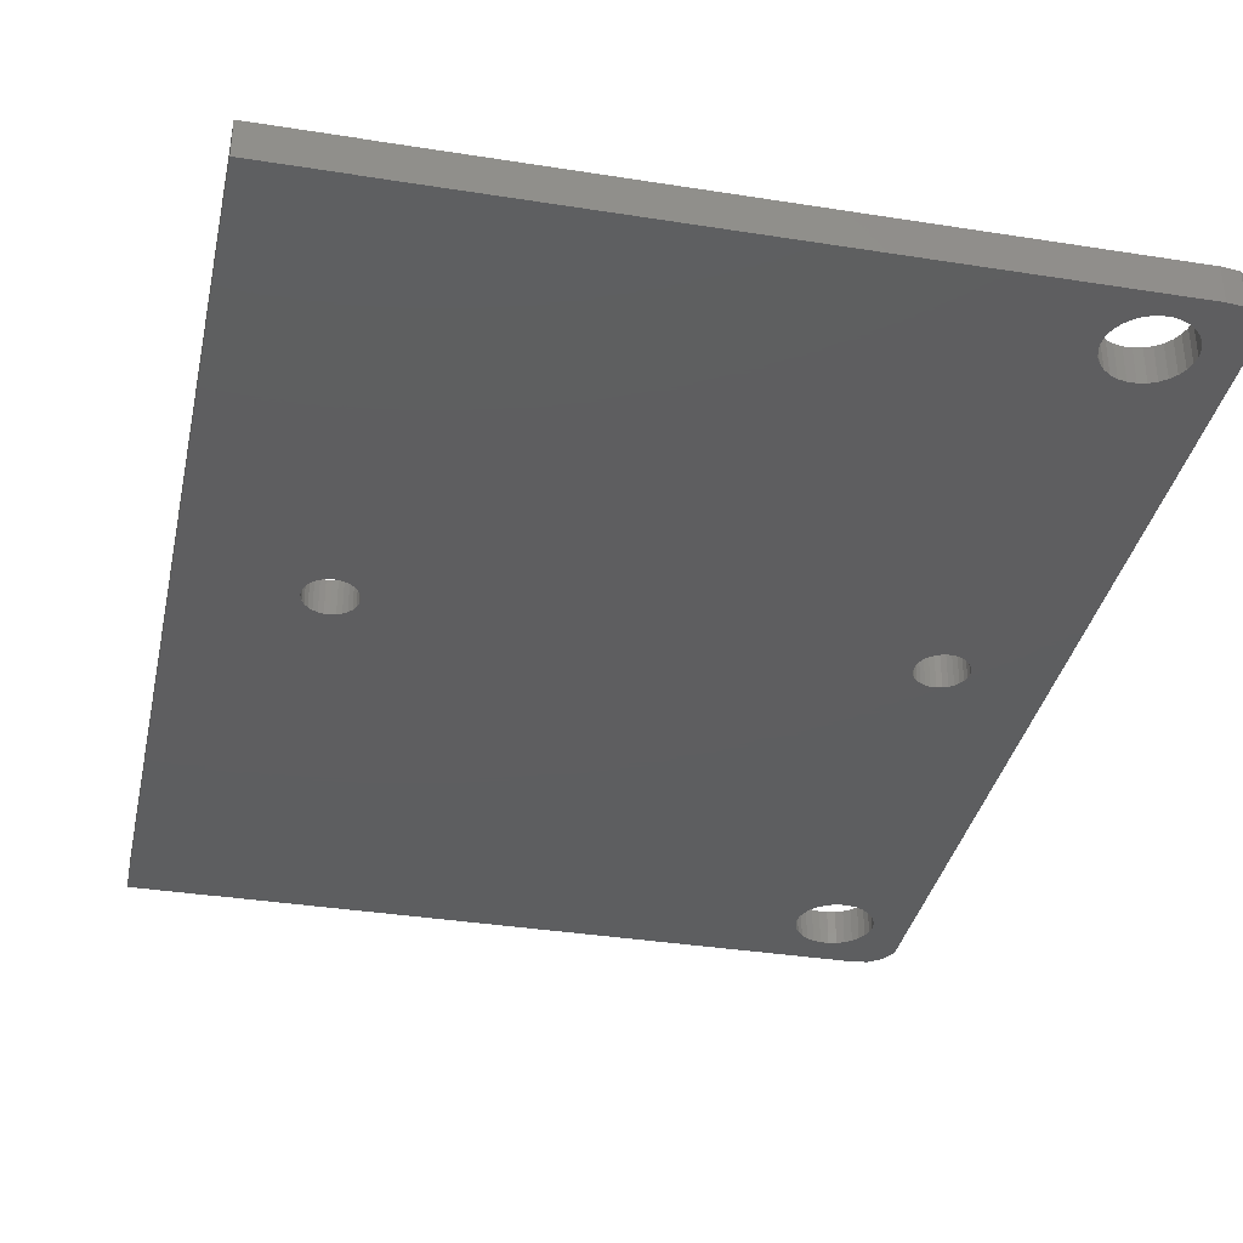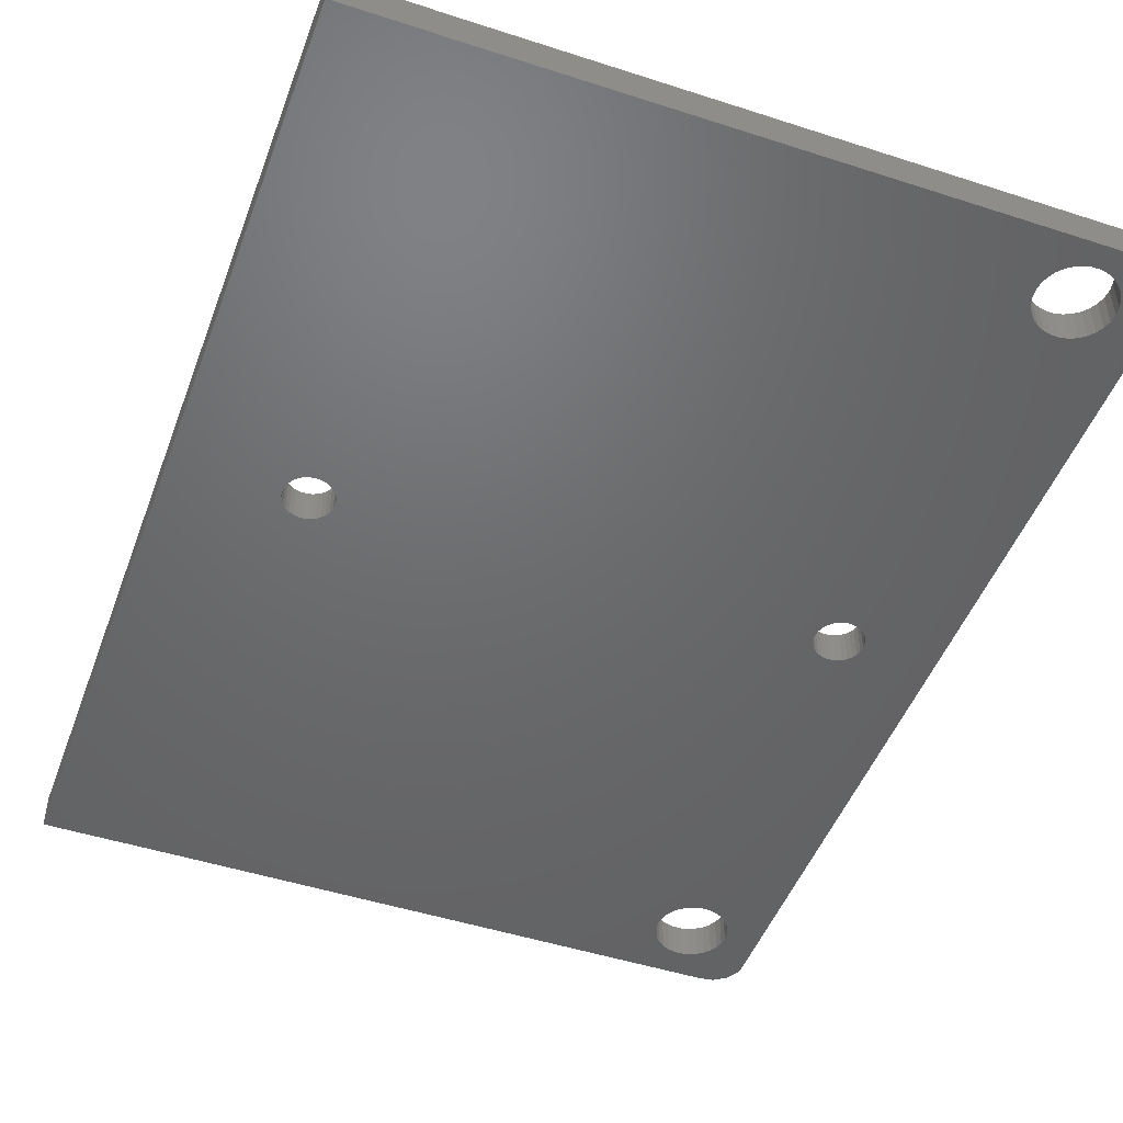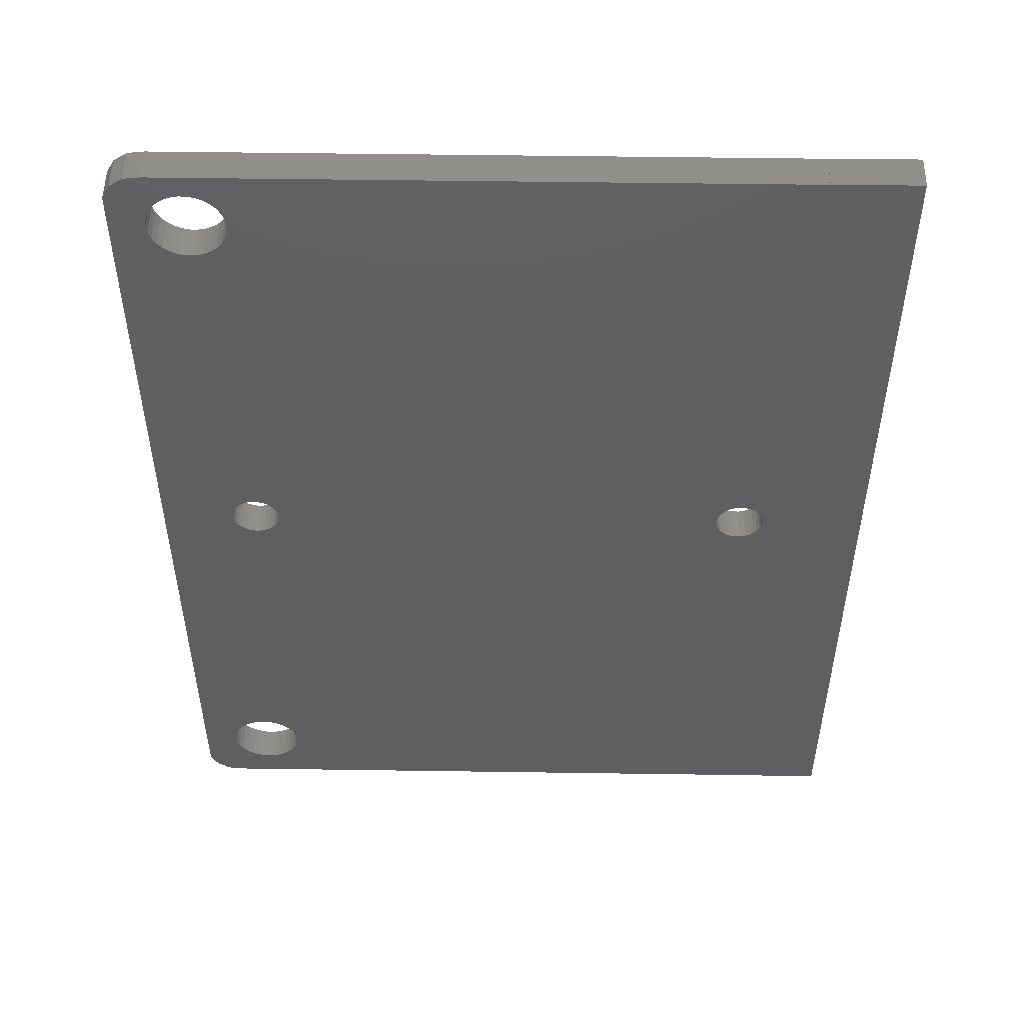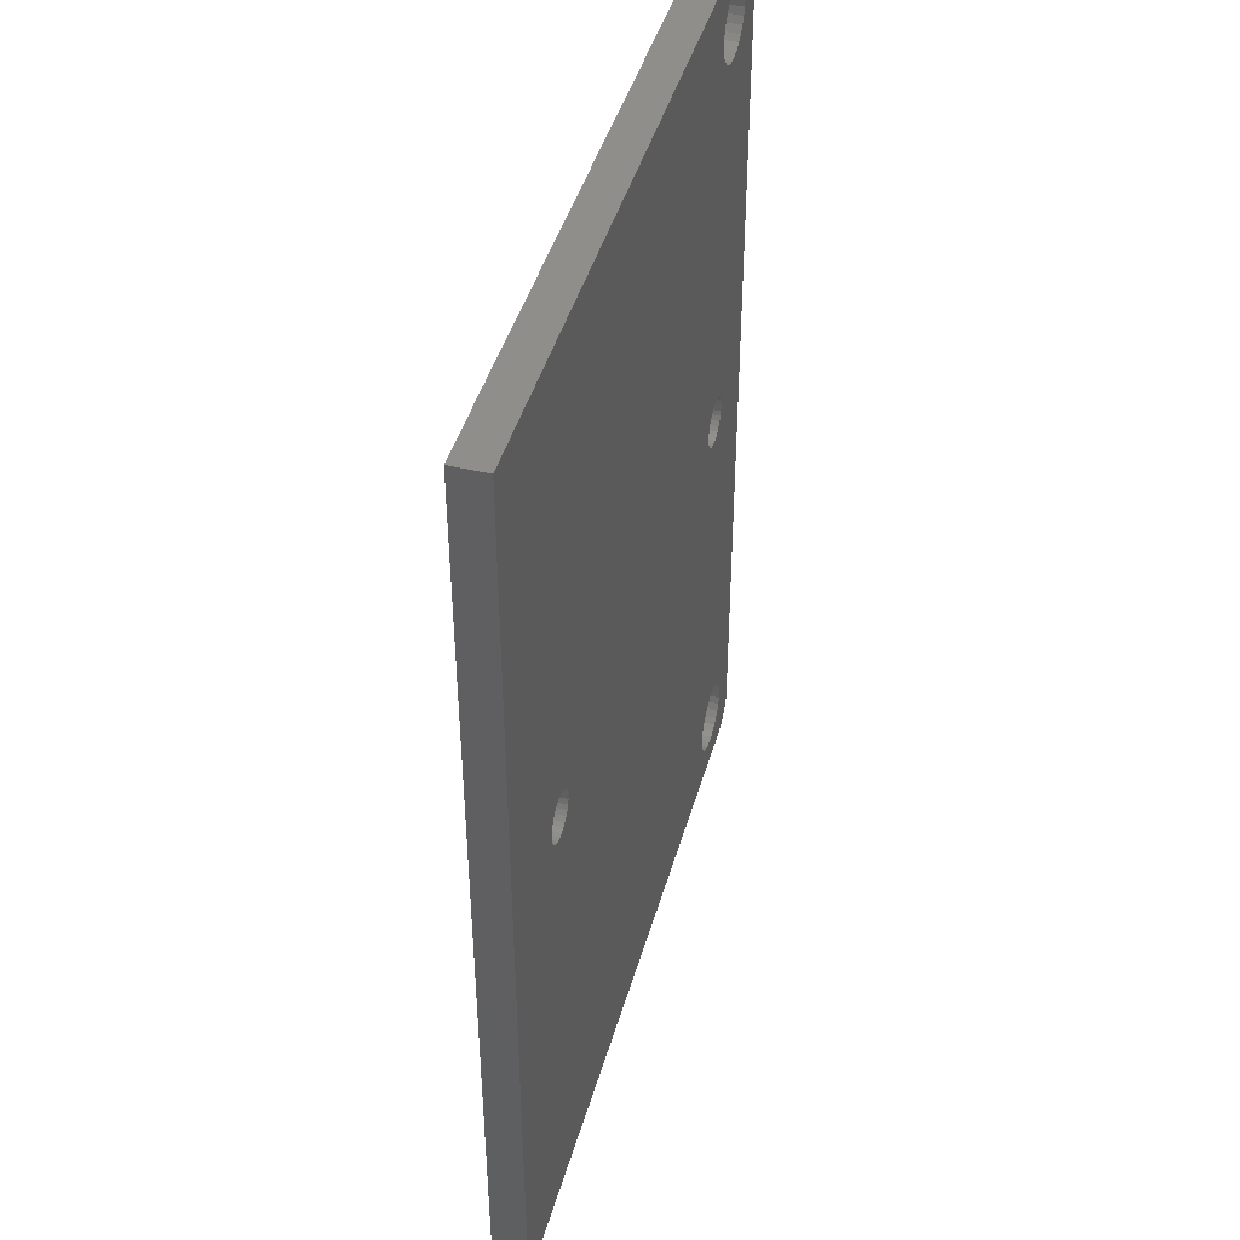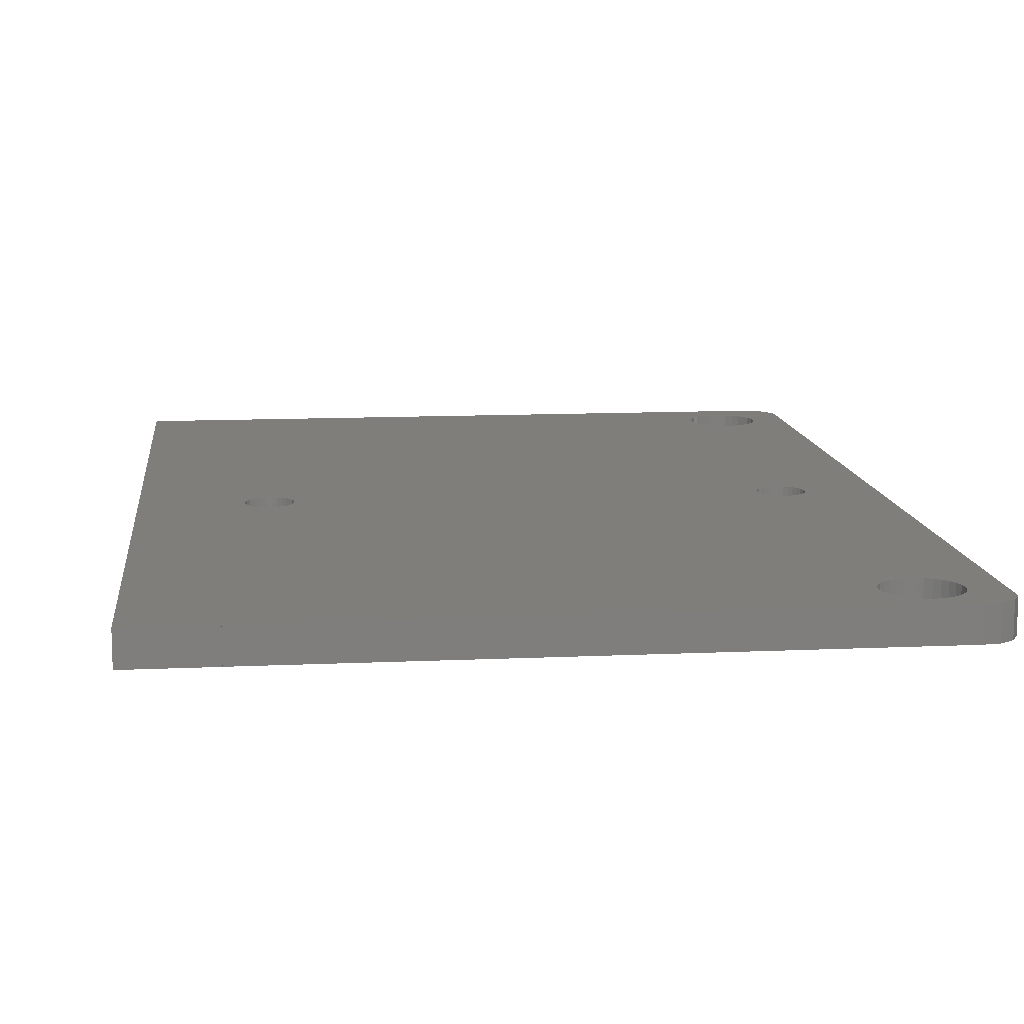
<metadata>
{"format":"stl","ext":"stl","renderer":"f3d","projection":"perspective","resolution":1024,"background":"white","views":[{"elev":-35.4,"azim":168.1,"up":"+Z"},{"elev":-48.1,"azim":160.0,"up":"+Z"},{"elev":51.2,"azim":0.9,"up":"+Y"},{"elev":44.7,"azim":105.7,"up":"+Y"},{"elev":11.7,"azim":173.7,"up":"+Z"}]}
</metadata>
<code>
# stl→obj: 268 verts, 548 faces
v -2 -58 -20
v -2 57 -24
v -2 57 -20
v -2 -58 -24
v -12 -57.97 -20
v -75.75 -49.1 -20
v -75.65 -50 -20
v -75.09 -1.618 -20
v -76.03 -48.23 -20
v -77.83 -46.23 -20
v -75.58 -1.968 -20
v -76.12 -2.211 -20
v -76.48 -47.44 -20
v -78.66 -45.86 -20
v -76.7 -2.334 -20
v -77.09 -46.77 -20
v -79.55 -45.67 -20
v -77.3 -2.334 -20
v -80.45 -45.67 -20
v -77.88 -2.211 -20
v -81.34 -45.86 -20
v -78.42 -1.968 -20
v -82.17 -46.23 -20
v -78.91 -1.618 -20
v -82.91 -46.77 -20
v -79.31 -1.175 -20
v -83.52 -47.44 -20
v -79.6 -0.6592 -20
v -88.41 -54.96 -20
v -79.79 -0.09255 -20
v -79.85 0.5 -20
v -83.52 47.44 -20
v -79.31 2.175 -20
v -82.91 46.77 -20
v -79.6 1.659 -20
v -88.41 53.96 -20
v -79.79 1.093 -20
v -83.97 48.23 -20
v -84.25 49.1 -20
v -83.97 -48.23 -20
v -84.35 50 -20
v -14.21 -0.09255 -20
v -14.15 0.5 -20
v -14.21 1.093 -20
v -14.4 1.659 -20
v -14.69 2.175 -20
v -15.09 2.618 -20
v -15.57 2.968 -20
v -16.12 3.211 -20
v -12 56.97 -20
v -16.7 3.334 -20
v -17.3 3.334 -20
v -17.88 3.211 -20
v -18.43 2.968 -20
v -18.91 2.618 -20
v -76.03 48.23 -20
v -76.48 47.44 -20
v -19.31 2.175 -20
v -19.79 1.093 -20
v -74.15 0.5 -20
v -19.85 0.5 -20
v -74.69 2.175 -20
v -74.21 1.093 -20
v -74.4 1.659 -20
v -19.6 1.659 -20
v -75.09 2.618 -20
v -75.75 49.1 -20
v -75.65 50 -20
v -75.75 50.9 -20
v -76.03 51.77 -20
v -76.48 52.56 -20
v -77.09 53.23 -20
v -77.83 53.77 -20
v -84.05 56.97 -20
v -78.66 54.14 -20
v -79.55 54.33 -20
v -80.45 54.33 -20
v -81.34 54.14 -20
v -82.17 53.77 -20
v -82.91 53.23 -20
v -85.95 56.74 -20
v -83.52 52.56 -20
v -87.52 55.65 -20
v -83.97 51.77 -20
v -84.25 50.9 -20
v -12 57 -20
v -12 -58 -20
v -14.4 -0.6592 -20
v -14.69 -1.175 -20
v -15.09 -1.618 -20
v -15.57 -1.968 -20
v -16.12 -2.211 -20
v -16.7 -2.334 -20
v -17.3 -2.334 -20
v -17.88 -2.211 -20
v -18.43 -1.968 -20
v -18.91 -1.618 -20
v -19.31 -1.175 -20
v -74.69 -1.175 -20
v -19.6 -0.6592 -20
v -74.4 -0.6592 -20
v -19.79 -0.09255 -20
v -74.21 -0.09255 -20
v -75.75 -50.9 -20
v -76.03 -51.77 -20
v -76.48 -52.56 -20
v -77.09 -53.23 -20
v -77.83 -53.77 -20
v -84.05 -57.97 -20
v -78.66 -54.14 -20
v -79.55 -54.33 -20
v -80.45 -54.33 -20
v -81.34 -54.14 -20
v -82.17 -53.77 -20
v -82.91 -53.23 -20
v -87.52 -56.65 -20
v -83.52 -52.56 -20
v -83.97 -51.77 -20
v -84.25 -50.9 -20
v -84.35 -50 -20
v -85.95 -57.74 -20
v -84.25 -49.1 -20
v -77.09 46.77 -20
v -75.58 2.968 -20
v -77.83 46.23 -20
v -76.12 3.211 -20
v -78.66 45.86 -20
v -76.7 3.334 -20
v -79.55 45.67 -20
v -77.3 3.334 -20
v -80.45 45.67 -20
v -77.88 3.211 -20
v -81.34 45.86 -20
v -78.42 2.968 -20
v -82.17 46.23 -20
v -78.91 2.618 -20
v -12 56.97 -24
v -75.75 49.1 -24
v -75.65 50 -24
v -75.09 2.618 -24
v -76.03 48.23 -24
v -77.83 46.23 -24
v -75.58 2.968 -24
v -76.12 3.211 -24
v -76.48 47.44 -24
v -78.66 45.86 -24
v -76.7 3.334 -24
v -77.09 46.77 -24
v -79.55 45.67 -24
v -77.3 3.334 -24
v -80.45 45.67 -24
v -77.88 3.211 -24
v -81.34 45.86 -24
v -78.42 2.968 -24
v -82.17 46.23 -24
v -78.91 2.618 -24
v -82.91 46.77 -24
v -79.31 2.175 -24
v -83.52 47.44 -24
v -79.6 1.659 -24
v -88.41 53.96 -24
v -79.79 1.093 -24
v -79.85 0.5 -24
v -83.52 -47.44 -24
v -79.31 -1.175 -24
v -82.91 -46.77 -24
v -79.6 -0.6592 -24
v -83.97 -48.23 -24
v -88.41 -54.96 -24
v -79.79 -0.09255 -24
v -84.25 -49.1 -24
v -83.97 48.23 -24
v -84.35 -50 -24
v -84.25 49.1 -24
v -14.21 1.093 -24
v -14.15 0.5 -24
v -14.21 -0.09255 -24
v -14.4 -0.6592 -24
v -14.69 -1.175 -24
v -15.09 -1.618 -24
v -15.57 -1.968 -24
v -16.12 -2.211 -24
v -12 -57.97 -24
v -16.7 -2.334 -24
v -17.3 -2.334 -24
v -17.88 -2.211 -24
v -18.43 -1.968 -24
v -18.91 -1.618 -24
v -76.03 -48.23 -24
v -76.48 -47.44 -24
v -19.31 -1.175 -24
v -19.79 -0.09255 -24
v -74.15 0.5 -24
v -19.85 0.5 -24
v -74.69 -1.175 -24
v -74.21 -0.09255 -24
v -74.4 -0.6592 -24
v -19.6 -0.6592 -24
v -75.09 -1.618 -24
v -75.75 -49.1 -24
v -75.65 -50 -24
v -75.75 -50.9 -24
v -76.03 -51.77 -24
v -76.48 -52.56 -24
v -77.09 -53.23 -24
v -77.83 -53.77 -24
v -84.05 -57.97 -24
v -78.66 -54.14 -24
v -79.55 -54.33 -24
v -80.45 -54.33 -24
v -81.34 -54.14 -24
v -82.17 -53.77 -24
v -82.91 -53.23 -24
v -85.95 -57.74 -24
v -87.52 -56.65 -24
v -83.52 -52.56 -24
v -84.25 -50.9 -24
v -83.97 -51.77 -24
v -12 -58 -24
v -12 57 -24
v -14.4 1.659 -24
v -14.69 2.175 -24
v -15.09 2.618 -24
v -15.57 2.968 -24
v -16.12 3.211 -24
v -16.7 3.334 -24
v -17.3 3.334 -24
v -17.88 3.211 -24
v -18.43 2.968 -24
v -18.91 2.618 -24
v -19.31 2.175 -24
v -74.69 2.175 -24
v -19.6 1.659 -24
v -74.4 1.659 -24
v -19.79 1.093 -24
v -74.21 1.093 -24
v -75.75 50.9 -24
v -76.03 51.77 -24
v -76.48 52.56 -24
v -77.09 53.23 -24
v -77.83 53.77 -24
v -84.05 56.97 -24
v -78.66 54.14 -24
v -79.55 54.33 -24
v -80.45 54.33 -24
v -81.34 54.14 -24
v -82.17 53.77 -24
v -82.91 53.23 -24
v -85.95 56.74 -24
v -83.52 52.56 -24
v -83.97 51.77 -24
v -84.25 50.9 -24
v -84.35 50 -24
v -87.52 55.65 -24
v -77.09 -46.77 -24
v -75.58 -1.968 -24
v -77.83 -46.23 -24
v -76.12 -2.211 -24
v -78.66 -45.86 -24
v -76.7 -2.334 -24
v -79.55 -45.67 -24
v -77.3 -2.334 -24
v -80.45 -45.67 -24
v -77.88 -2.211 -24
v -81.34 -45.86 -24
v -78.42 -1.968 -24
v -82.17 -46.23 -24
v -78.91 -1.618 -24
f 1 2 3
f 2 1 4
f 5 6 7
f 8 9 6
f 10 11 12
f 8 13 9
f 14 12 15
f 8 16 13
f 17 15 18
f 11 10 16
f 19 18 20
f 21 20 22
f 12 14 10
f 23 22 24
f 25 24 26
f 15 17 14
f 27 26 28
f 29 28 30
f 29 30 31
f 32 33 34
f 18 19 17
f 33 32 35
f 20 21 19
f 36 35 32
f 22 23 21
f 35 36 37
f 24 25 23
f 37 36 31
f 26 27 25
f 36 32 38
f 29 31 36
f 36 38 39
f 28 29 40
f 36 39 41
f 28 40 27
f 42 1 43
f 3 44 43
f 3 45 44
f 3 46 45
f 3 47 46
f 3 48 47
f 3 49 48
f 50 51 49
f 50 52 51
f 50 53 52
f 50 54 53
f 50 55 54
f 56 55 50
f 57 55 56
f 55 57 58
f 59 60 61
f 62 58 57
f 59 63 60
f 59 64 63
f 65 64 59
f 64 65 62
f 62 57 66
f 67 50 68
f 50 69 68
f 50 70 69
f 50 71 70
f 50 72 71
f 50 73 72
f 74 73 50
f 73 74 75
f 75 74 76
f 76 74 77
f 74 78 77
f 74 79 78
f 74 80 79
f 81 80 74
f 80 81 82
f 83 82 81
f 36 82 83
f 84 36 85
f 82 36 84
f 50 3 86
f 49 3 50
f 3 43 1
f 1 5 87
f 88 1 42
f 89 1 88
f 90 1 89
f 91 1 90
f 92 1 91
f 1 92 5
f 93 5 92
f 94 5 93
f 95 5 94
f 96 5 95
f 97 5 96
f 6 97 98
f 99 98 100
f 101 100 102
f 60 102 61
f 103 102 60
f 101 102 103
f 100 101 99
f 6 98 99
f 6 99 8
f 16 8 11
f 6 5 97
f 104 5 7
f 105 5 104
f 106 5 105
f 107 5 106
f 108 5 107
f 109 108 110
f 109 110 111
f 109 111 112
f 108 109 5
f 113 109 112
f 114 109 113
f 115 109 114
f 116 115 117
f 29 117 118
f 29 118 119
f 29 119 120
f 115 121 109
f 40 29 122
f 85 36 41
f 122 29 120
f 117 29 116
f 115 116 121
f 56 50 67
f 58 62 65
f 123 66 57
f 66 123 124
f 125 124 123
f 124 125 126
f 127 126 125
f 126 127 128
f 129 128 127
f 128 129 130
f 131 130 129
f 130 131 132
f 133 132 131
f 132 133 134
f 135 134 133
f 134 135 136
f 34 136 135
f 136 34 33
f 137 138 139
f 140 141 138
f 142 143 144
f 140 145 141
f 146 144 147
f 140 148 145
f 149 147 150
f 143 142 148
f 151 150 152
f 153 152 154
f 144 146 142
f 155 154 156
f 157 156 158
f 147 149 146
f 159 158 160
f 161 160 162
f 161 162 163
f 164 165 166
f 150 151 149
f 165 164 167
f 152 153 151
f 168 167 164
f 154 155 153
f 169 167 168
f 156 157 155
f 167 169 170
f 158 159 157
f 170 169 163
f 160 161 159
f 169 168 171
f 159 161 172
f 169 171 173
f 172 161 174
f 175 2 176
f 4 177 176
f 4 178 177
f 4 179 178
f 4 180 179
f 4 181 180
f 4 182 181
f 183 184 182
f 183 185 184
f 183 186 185
f 183 187 186
f 183 188 187
f 189 188 183
f 190 188 189
f 188 190 191
f 192 193 194
f 195 191 190
f 192 196 193
f 192 197 196
f 198 197 192
f 197 198 195
f 195 190 199
f 200 183 201
f 183 202 201
f 183 203 202
f 183 204 203
f 183 205 204
f 183 206 205
f 207 206 183
f 206 207 208
f 208 207 209
f 209 207 210
f 207 211 210
f 207 212 211
f 207 213 212
f 214 213 207
f 215 213 214
f 213 215 216
f 169 216 215
f 217 169 173
f 216 169 218
f 183 4 219
f 182 4 183
f 4 176 2
f 2 137 220
f 221 2 175
f 222 2 221
f 223 2 222
f 224 2 223
f 225 2 224
f 2 225 137
f 226 137 225
f 227 137 226
f 228 137 227
f 229 137 228
f 230 137 229
f 138 230 231
f 232 231 233
f 234 233 235
f 193 235 194
f 236 235 193
f 234 235 236
f 233 234 232
f 138 231 232
f 138 232 140
f 148 140 143
f 138 137 230
f 237 137 139
f 238 137 237
f 239 137 238
f 240 137 239
f 241 137 240
f 242 241 243
f 242 243 244
f 242 244 245
f 241 242 137
f 246 242 245
f 247 242 246
f 248 242 247
f 249 248 250
f 161 250 251
f 161 251 252
f 161 252 253
f 248 249 242
f 163 169 161
f 218 169 217
f 174 161 253
f 250 161 254
f 250 254 249
f 189 183 200
f 191 195 198
f 255 199 190
f 199 255 256
f 257 256 255
f 256 257 258
f 259 258 257
f 258 259 260
f 261 260 259
f 260 261 262
f 263 262 261
f 262 263 264
f 265 264 263
f 264 265 266
f 267 266 265
f 266 267 268
f 166 268 267
f 268 166 165
f 137 86 220
f 86 137 50
f 219 5 183
f 5 219 87
f 2 86 3
f 86 2 220
f 219 1 87
f 1 219 4
f 215 121 116
f 121 215 214
f 161 83 254
f 83 161 36
f 169 36 161
f 36 169 29
f 215 29 169
f 29 215 116
f 242 81 74
f 81 242 249
f 249 83 81
f 83 249 254
f 207 5 109
f 5 207 183
f 214 109 121
f 109 214 207
f 137 74 50
f 74 137 242
f 228 52 53
f 52 228 227
f 224 47 48
f 47 224 223
f 226 49 51
f 49 226 225
f 184 94 93
f 94 184 185
f 177 43 176
f 43 177 42
f 221 46 222
f 46 221 45
f 227 51 52
f 51 227 226
f 176 44 175
f 44 176 43
f 180 91 90
f 91 180 181
f 97 191 98
f 191 97 188
f 175 45 221
f 45 175 44
f 187 97 96
f 97 187 188
f 229 53 54
f 53 229 228
f 225 48 49
f 48 225 224
f 98 198 100
f 198 98 191
f 65 231 58
f 231 65 233
f 179 88 178
f 88 179 89
f 59 233 65
f 233 59 235
f 61 235 59
f 235 61 194
f 186 96 95
f 96 186 187
f 181 92 91
f 92 181 182
f 100 192 102
f 192 100 198
f 222 47 223
f 47 222 46
f 180 89 179
f 89 180 90
f 58 230 55
f 230 58 231
f 230 54 55
f 54 230 229
f 102 194 61
f 194 102 192
f 178 42 177
f 42 178 88
f 182 93 92
f 93 182 184
f 185 95 94
f 95 185 186
f 30 163 31
f 163 30 170
f 143 66 124
f 66 143 140
f 147 126 128
f 126 147 144
f 266 24 22
f 24 266 268
f 196 60 193
f 60 196 103
f 31 162 37
f 162 31 163
f 234 62 232
f 62 234 64
f 150 128 130
f 128 150 147
f 256 12 11
f 12 256 258
f 193 63 236
f 63 193 60
f 37 160 35
f 160 37 162
f 154 132 134
f 132 154 152
f 199 11 8
f 11 199 256
f 236 64 234
f 64 236 63
f 258 15 12
f 15 258 260
f 144 124 126
f 124 144 143
f 35 158 33
f 158 35 160
f 24 165 26
f 165 24 268
f 26 167 28
f 167 26 165
f 232 66 140
f 66 232 62
f 152 130 132
f 130 152 150
f 33 156 136
f 156 33 158
f 260 18 15
f 18 260 262
f 156 134 136
f 134 156 154
f 197 103 196
f 103 197 101
f 195 101 197
f 101 195 99
f 264 22 20
f 22 264 266
f 28 170 30
f 170 28 167
f 262 20 18
f 20 262 264
f 199 99 195
f 99 199 8
f 245 76 77
f 76 245 244
f 248 79 80
f 79 248 247
f 237 70 238
f 70 237 69
f 139 69 237
f 69 139 68
f 244 75 76
f 75 244 243
f 151 133 131
f 133 151 153
f 153 135 133
f 135 153 155
f 148 125 123
f 125 148 142
f 82 248 80
f 248 82 250
f 142 127 125
f 127 142 146
f 38 174 39
f 174 38 172
f 138 68 139
f 68 138 67
f 145 56 141
f 56 145 57
f 32 172 38
f 172 32 159
f 238 71 239
f 71 238 70
f 148 57 145
f 57 148 123
f 241 72 73
f 72 241 240
f 41 252 85
f 252 41 253
f 243 73 75
f 73 243 241
f 84 250 82
f 250 84 251
f 146 129 127
f 129 146 149
f 239 72 240
f 72 239 71
f 85 251 84
f 251 85 252
f 149 131 129
f 131 149 151
f 247 78 79
f 78 247 246
f 246 77 78
f 77 246 245
f 141 67 138
f 67 141 56
f 155 34 135
f 34 155 157
f 34 159 32
f 159 34 157
f 39 253 41
f 253 39 174
f 200 9 189
f 9 200 6
f 201 6 200
f 6 201 7
f 203 104 202
f 104 203 105
f 40 164 27
f 164 40 168
f 259 10 14
f 10 259 257
f 120 171 122
f 171 120 173
f 27 166 25
f 166 27 164
f 117 218 118
f 218 117 216
f 205 108 107
f 108 205 206
f 205 106 204
f 106 205 107
f 257 16 10
f 16 257 255
f 118 217 119
f 217 118 218
f 263 17 19
f 17 263 261
f 206 110 108
f 110 206 208
f 202 7 201
f 7 202 104
f 211 114 113
f 114 211 212
f 166 23 25
f 23 166 267
f 122 168 40
f 168 122 171
f 204 105 203
f 105 204 106
f 212 115 114
f 115 212 213
f 208 111 110
f 111 208 209
f 190 16 255
f 16 190 13
f 189 13 190
f 13 189 9
f 267 21 23
f 21 267 265
f 210 113 112
f 113 210 211
f 265 19 21
f 19 265 263
f 209 112 111
f 112 209 210
f 115 216 117
f 216 115 213
f 261 14 17
f 14 261 259
f 119 173 120
f 173 119 217

</code>
